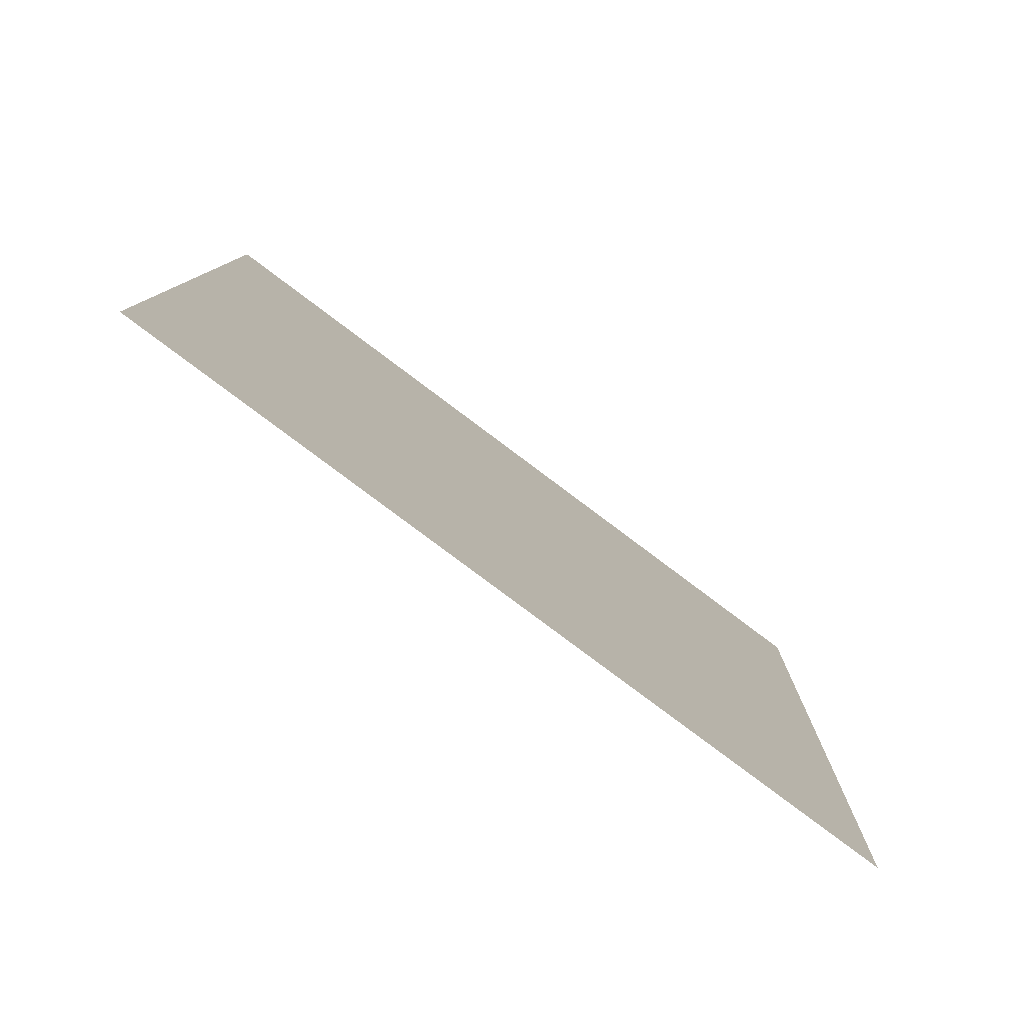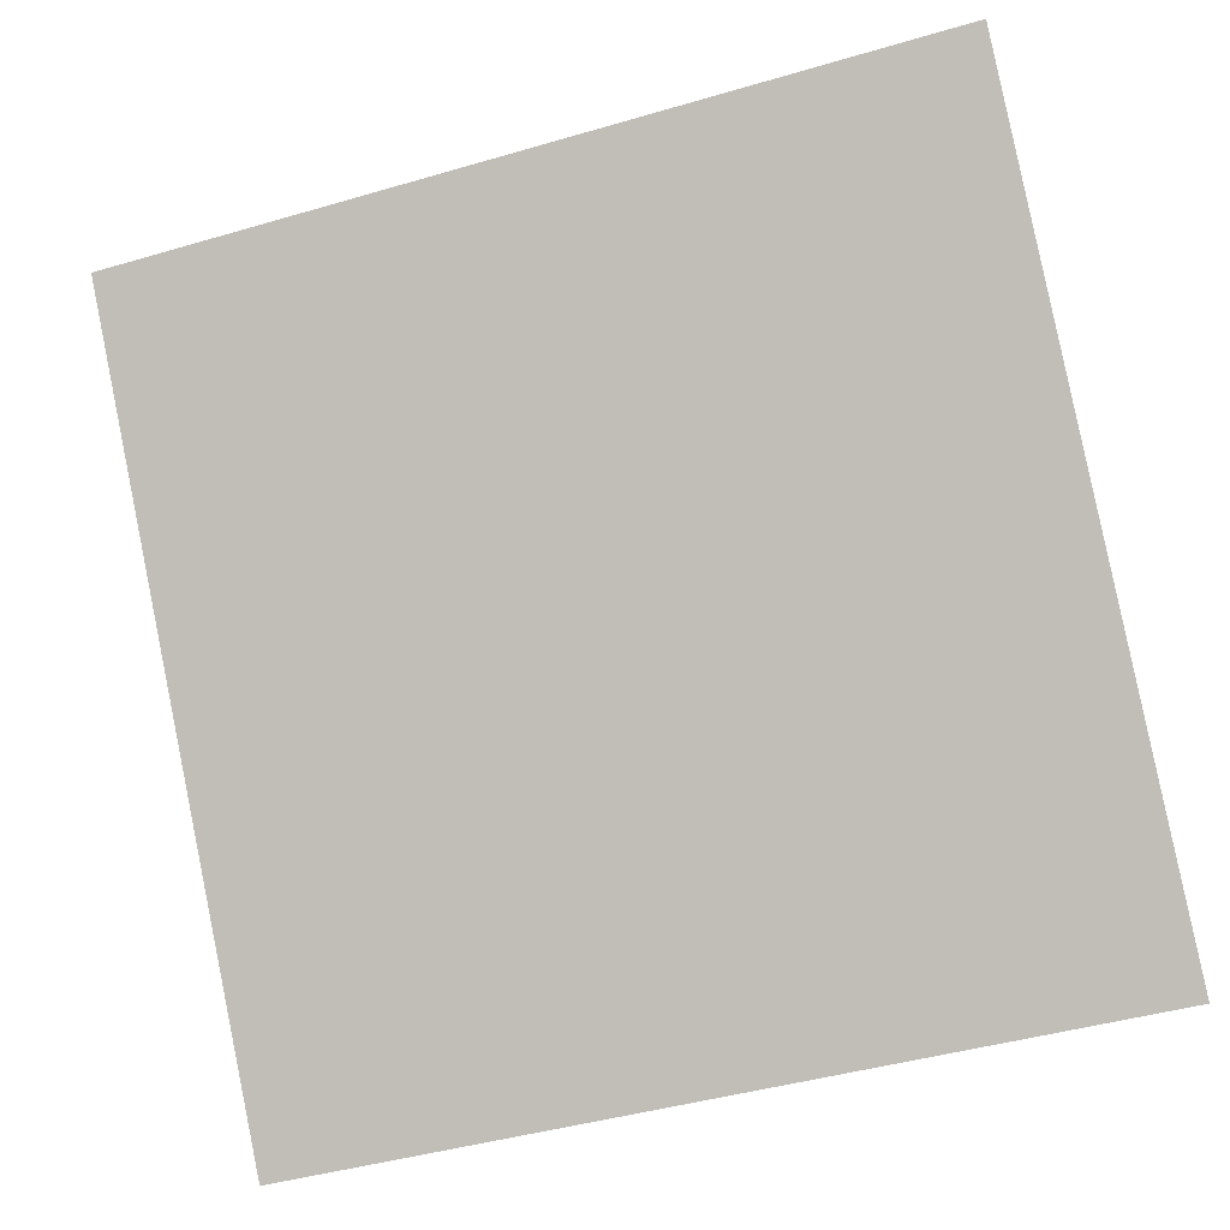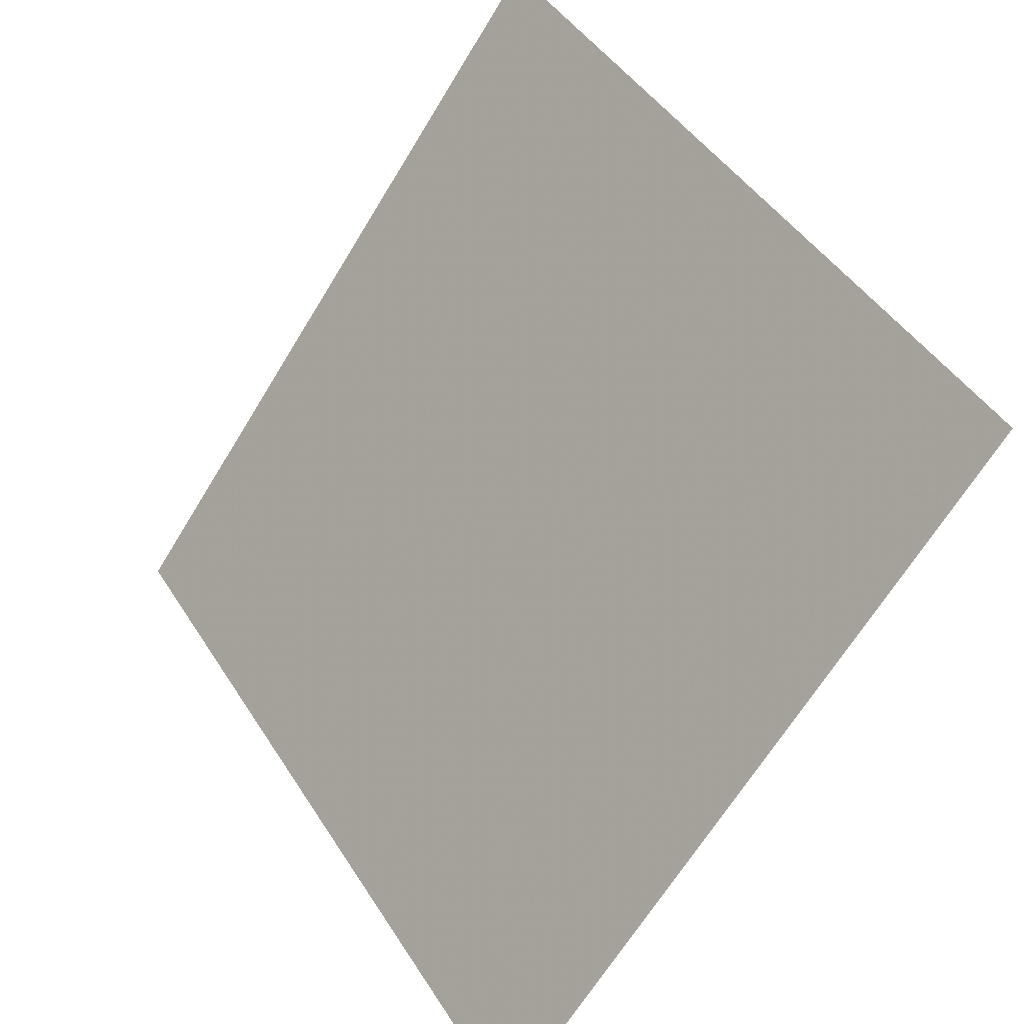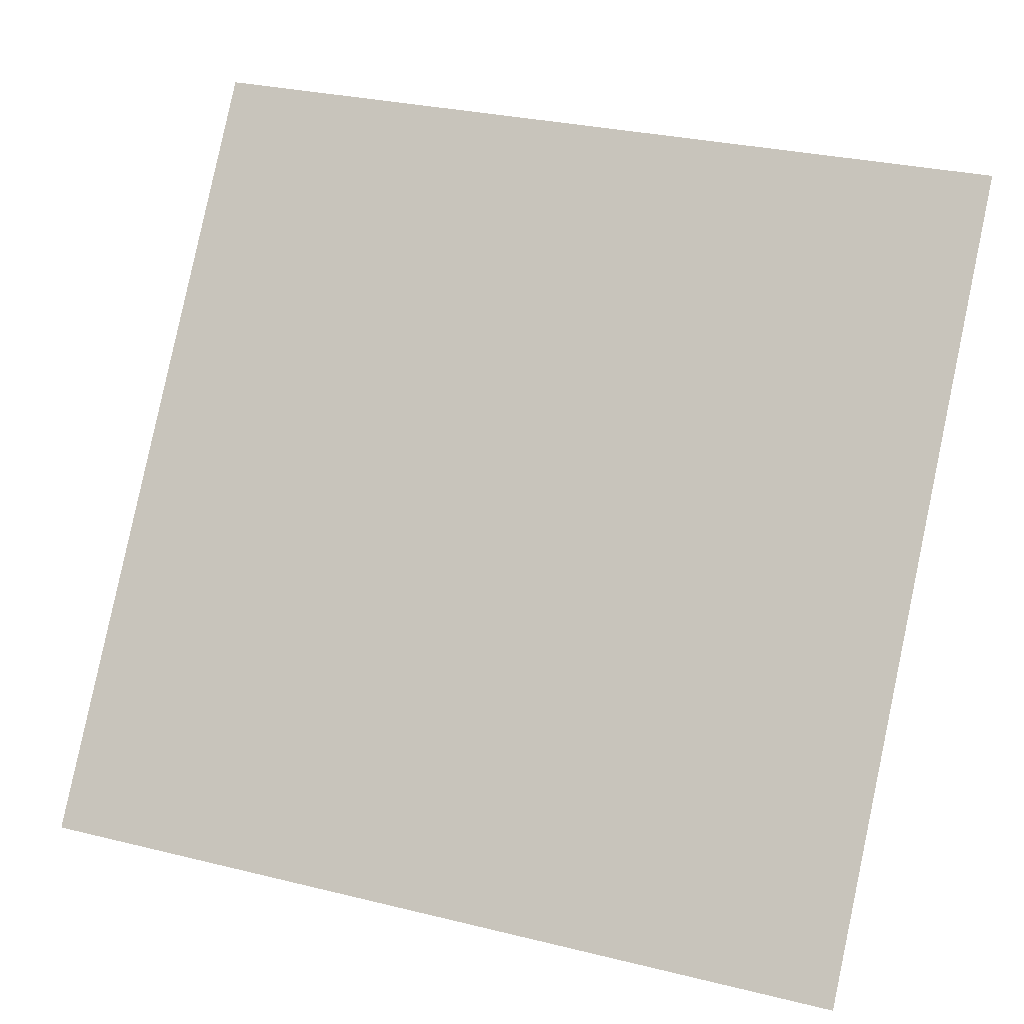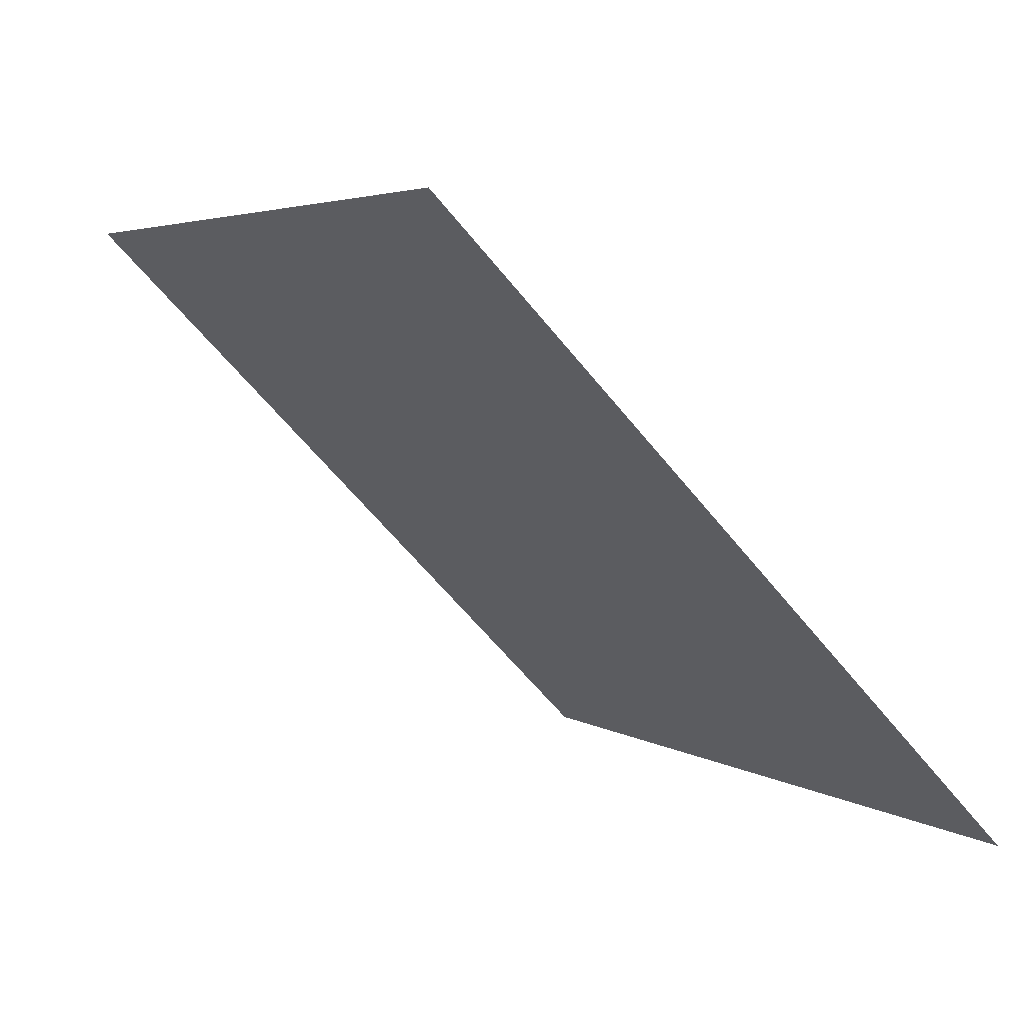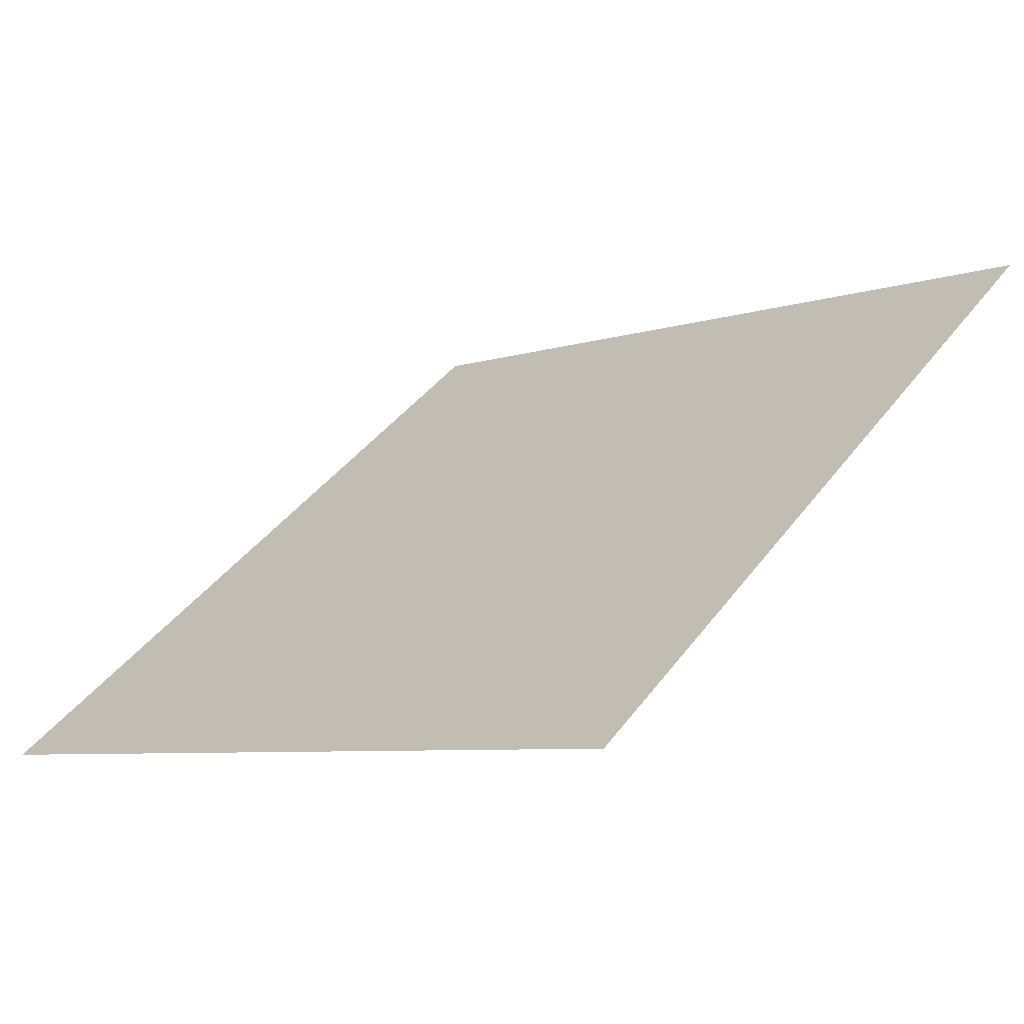
<metadata>
{"format":"obj","ext":"obj","renderer":"f3d","projection":"perspective","resolution":1024,"background":"white","views":[{"elev":8.8,"azim":91.2,"up":"+Y"},{"elev":-42.0,"azim":-162.3,"up":"+Z"},{"elev":44.4,"azim":58.3,"up":"+Z"},{"elev":28.1,"azim":18.5,"up":"+Z"},{"elev":-60.6,"azim":-52.7,"up":"+Z"},{"elev":-4.9,"azim":-135.9,"up":"+Y"}]}
</metadata>
<code>
v -0.1138 0.9263 0.6922
v -0.1203 0.9264 0.6922
v -0.1202 0.9304 0.6975
v -0.1136 0.9302 0.6974
f 4 3 2 1

</code>
